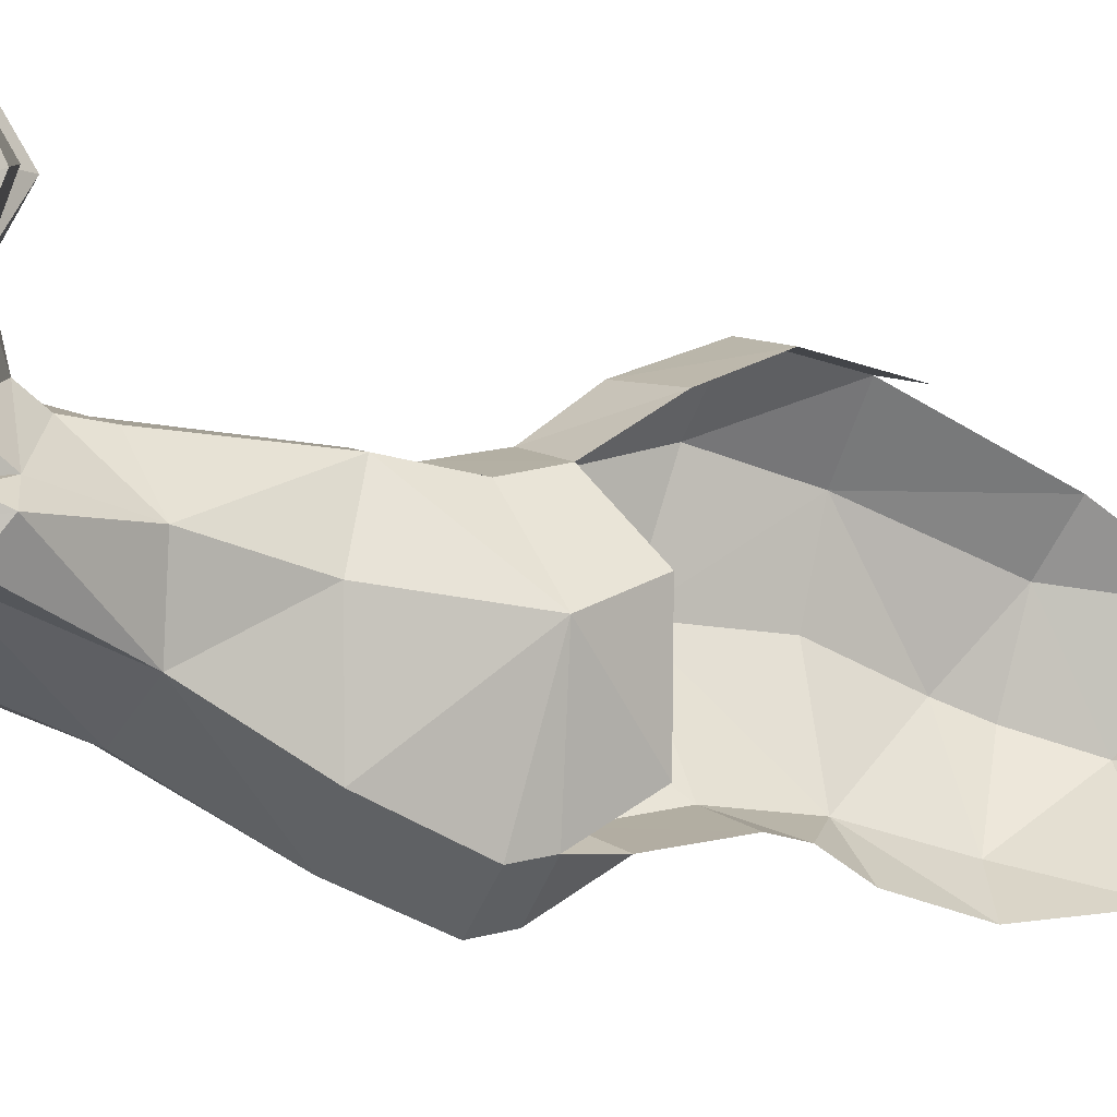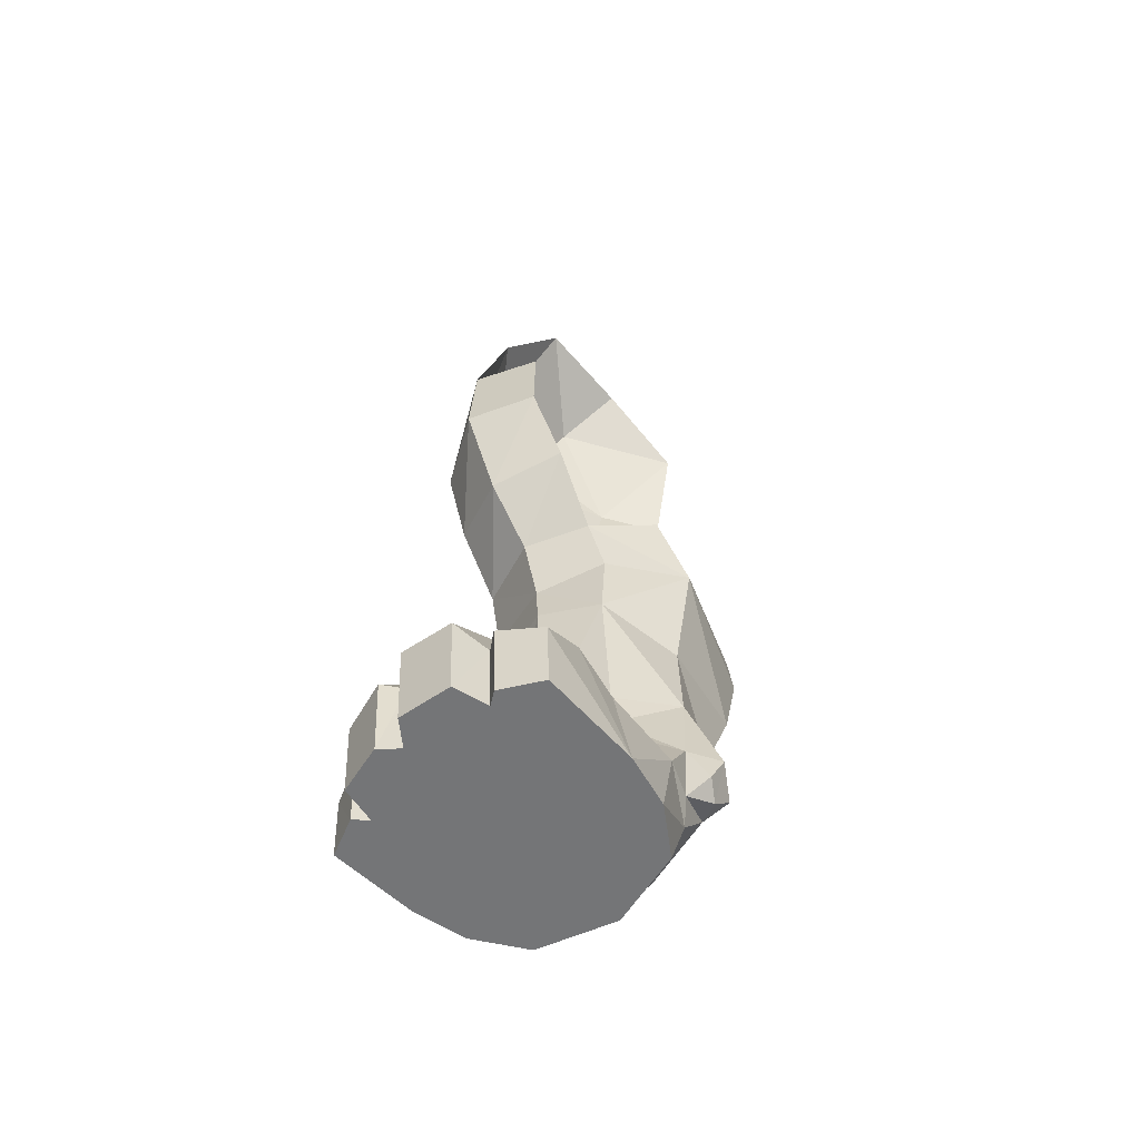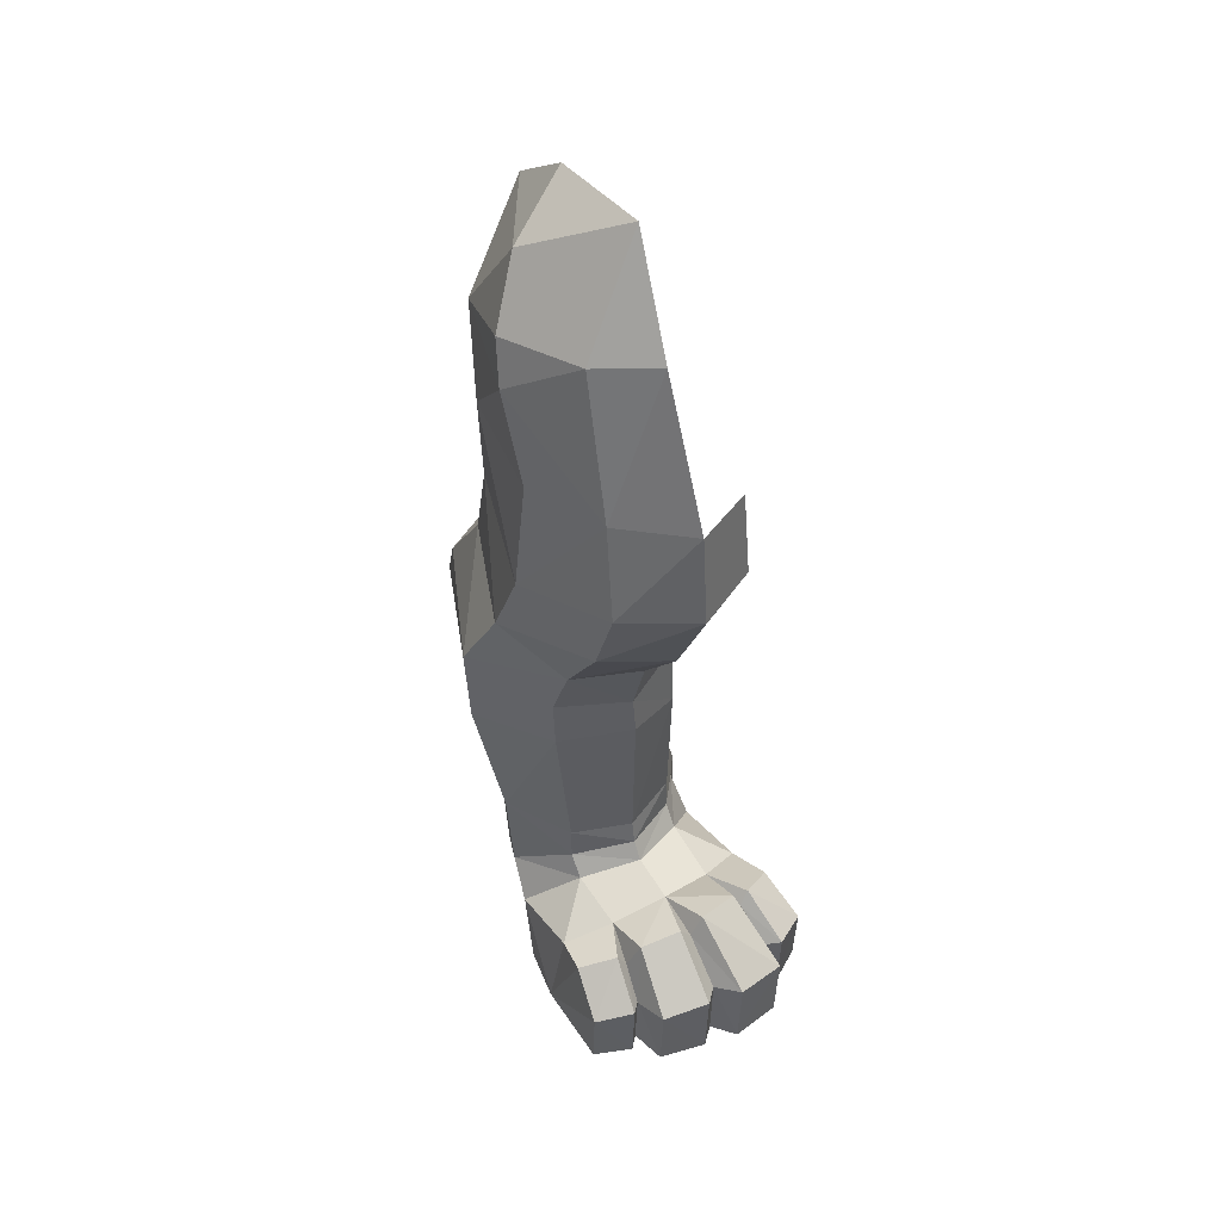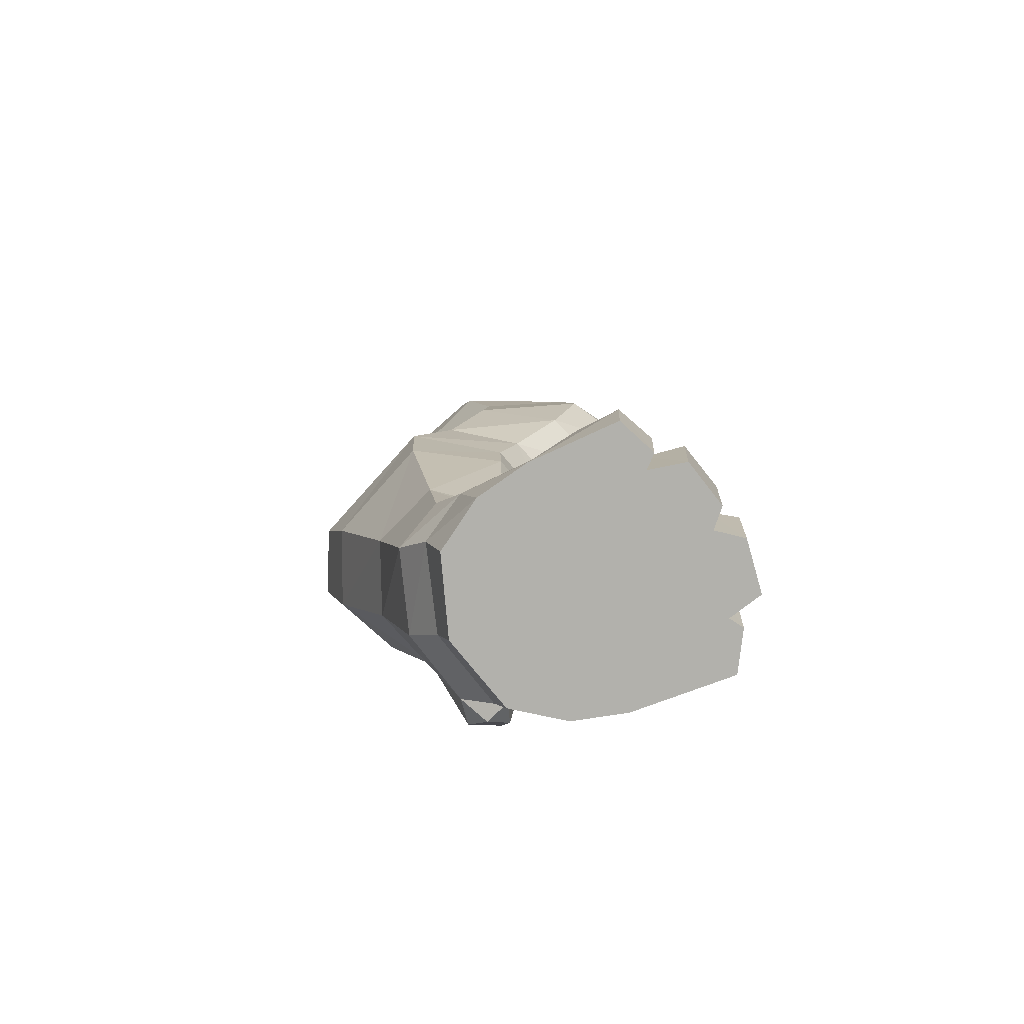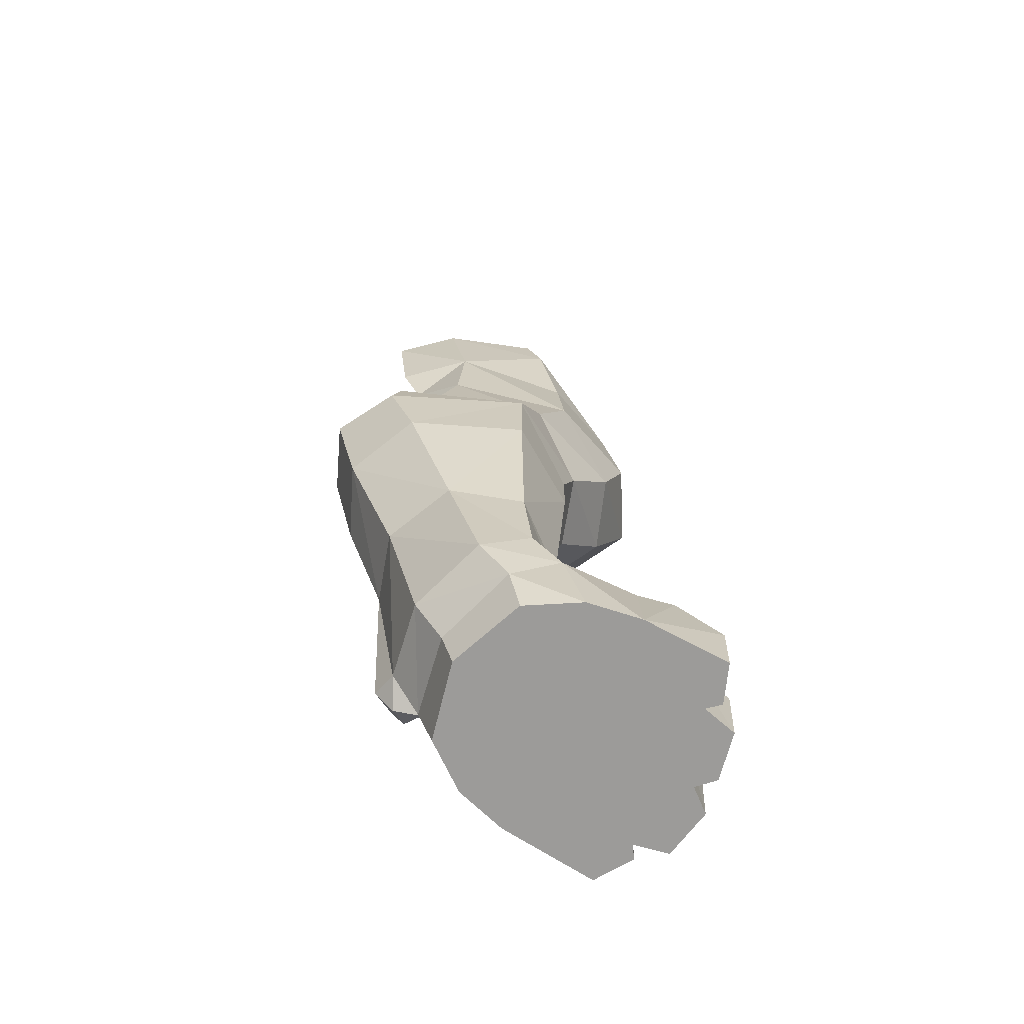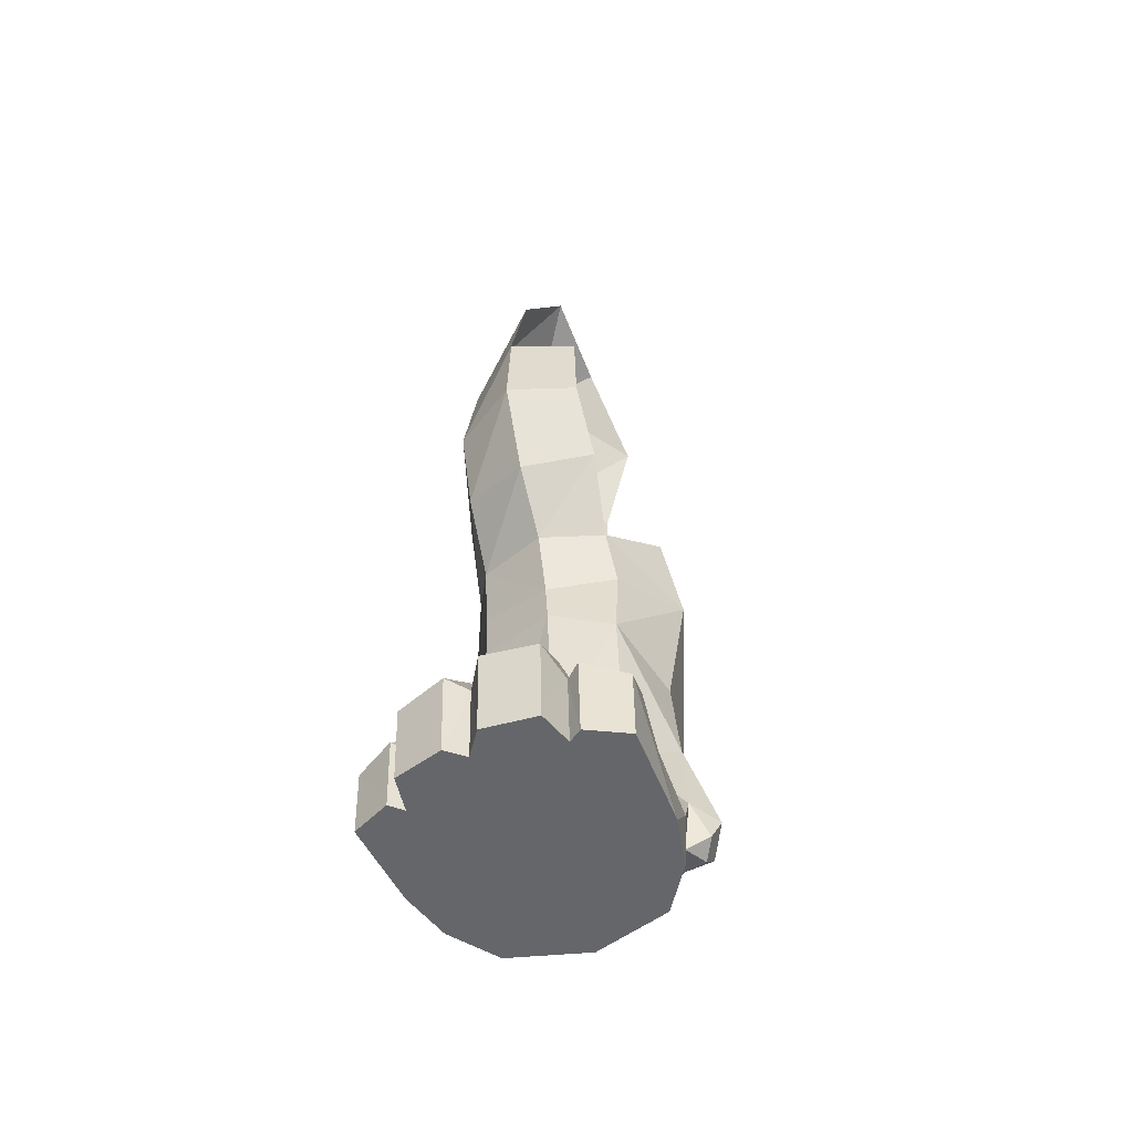
<metadata>
{"format":"obj","ext":"obj","renderer":"f3d","projection":"perspective","resolution":1024,"background":"white","views":[{"elev":-17.1,"azim":62.6,"up":"+Z"},{"elev":-56.5,"azim":42.2,"up":"+Y"},{"elev":46.0,"azim":-34.2,"up":"+Y"},{"elev":-78.9,"azim":-67.9,"up":"+Y"},{"elev":-69.8,"azim":-121.0,"up":"+Y"},{"elev":-51.8,"azim":22.6,"up":"+Y"}]}
</metadata>
<code>
g default
v 0.1064 -0.5548 -0.04512
v 0.0913 -0.5687 -0.06805
v 0.05825 -0.4711 -0.09082
v 0.06757 -0.5749 -0.06463
v 0.09031 -0.5843 -0.051
v 0.08107 -0.5872 -0.02946
v 0.1004 -0.5752 -0.03581
v 0.08839 -0.5481 -0.02281
v 0.08245 -0.4798 -0.03288
v 0.07247 -0.3945 -0.04289
v 0.05243 -0.3835 -0.1302
v 0.08731 -0.291 -0.04826
v 0.04691 -0.3037 -0.1551
v -0.002021 -0.2703 -0.1717
v 0.0538 -0.3135 0.02181
v 0.05245 -0.3745 0.0248
v -0.001885 -0.3262 0.04383
v 0.000441 -0.3616 0.04463
v 0.1058 -0.6468 0.05951
v 0.09227 -0.5823 -0.001148
v 0.09535 -0.5757 0.06603
v 0.05361 -0.5429 0.03174
v 0.05361 -0.5233 0.01873
v 0.05361 -0.4929 0.01841
v 0.002579 -0.4947 0.03849
v 0.002579 -0.6468 -0.04517
v 0.002579 -0.6157 -0.05578
v 0.0678 -0.6468 -0.02512
v 0.07202 -0.608 -0.03708
v 0.002579 -0.5817 -0.08122
v 0.002083 -0.475 -0.1123
v 0.000441 -0.3736 -0.158
v -0.002108 -0.2742 0.05965
v -0.001668 -0.2255 0.1014
v -0.001306 -0.1546 0.1359
v 0.05218 -0.5564 0.08345
v 0.002579 -0.5333 0.05123
v 0.002579 -0.517 0.04177
v 0.0953 -0.6468 0.01528
v -0.002021 -0.2999 -0.1799
v 0.002579 -0.544 0.09028
v 0.001938 -0.2136 -0.132
v 0.04691 -0.2753 -0.1471
v 0.05001 -0.2197 -0.109
v 0.07967 -0.2343 -0.01829
v 0.04992 -0.2694 0.03715
v 0.05784 -0.2118 0.08038
v 0.05474 -0.1512 0.1124
v -0.001651 -0.07249 0.129
v 0.0509 -0.07288 0.1074
v 0.01364 0.08607 -0.1299
v -0.01561 0.001377 -0.1423
v -0.05243 0.01712 -0.1005
v -0.04925 0.0982 -0.04015
v -0.0778 0.04637 -0.02059
v -0.04935 0.05193 0.05048
v -0.08366 0.008337 -0.008737
v -0.05531 -0.06795 0.08448
v -0.07966 -0.07154 0.01288
v -0.08985 -0.166 0.01208
v -0.05853 -0.06918 -0.08633
v -0.05354 -0.1483 -0.08977
v -0.01241 -0.1067 -0.1131
v 0.001747 -0.1434 -0.1142
v 0.002579 -0.5333 0.05123
v 0.002579 -0.517 0.04177
v -0.04845 -0.5233 0.01873
v -0.04845 -0.4929 0.01841
v -0.08318 -0.4798 -0.03288
v -0.06428 -0.3569 0.02228
v -0.1036 -0.3613 -0.04654
v -0.06568 -0.3135 0.02181
v -0.1067 -0.291 -0.04826
v -0.06099 -0.2695 0.03688
v -0.09191 -0.2343 -0.01882
v -0.06033 -0.2132 0.07633
v -0.05976 -0.1514 0.09884
v -0.001651 -0.07249 0.129
v -0.007165 0.05827 0.0875
v 0.001938 -0.2136 -0.132
v -0.05131 -0.2197 -0.109
v -0.05549 -0.2753 -0.1471
v -0.05549 -0.3037 -0.1551
v -0.06088 -0.365 -0.1335
v 0.000441 -0.3736 -0.158
v -0.05725 -0.4709 -0.08967
v 0.002083 -0.475 -0.1123
v -0.06388 -0.5739 -0.06253
v 0.002579 -0.5817 -0.08122
v -0.06686 -0.608 -0.03708
v 0.002579 -0.6157 -0.05578
v -0.06265 -0.6468 -0.02512
v 0.002579 -0.6468 -0.04517
v -0.01241 -0.07102 -0.1314
v -0.08194 -0.5493 -0.02482
v -0.04845 -0.5429 0.03174
v -0.04678 -0.5558 0.08089
v 0.002579 -0.544 0.09028
v -0.001885 -0.3262 0.04383
v -0.002108 -0.2742 0.05965
v -0.001668 -0.2255 0.1014
v -0.001306 -0.1546 0.1359
v 0.000441 -0.3616 0.04463
v 0.002579 -0.4947 0.03849
v 0.005878 0.1416 0.03287
v 0.002702 0.139 -0.05651
v -0.09015 -0.6468 0.01528
v -0.08712 -0.5823 -0.001148
v -0.002021 -0.2703 -0.1717
v -0.002021 -0.2999 -0.1799
v -0.0893 -0.5693 0.06661
v -0.1005 -0.6468 0.0598
v -0.05676 -0.5676 0.1163
v -0.06212 -0.5913 0.1414
v -0.04746 -0.5408 0.1246
v -0.05688 -0.5833 0.173
v -0.01212 -0.5344 0.1336
v -0.01681 -0.5778 0.1847
v -0.001115 -0.5485 0.1338
v -0.001939 -0.5825 0.1705
v 0.01298 -0.5761 0.1925
v 0.01348 -0.6468 0.189
v 0.05743 -0.578 0.1879
v 0.05758 -0.6468 0.1843
v 0.06518 -0.5868 0.1579
v 0.06556 -0.6468 0.1552
v 0.07641 -0.6468 0.1628
v -0.1005 -0.6468 0.0598
v -0.09578 -0.5634 0.09856
v -0.0893 -0.5693 0.06661
v -0.04678 -0.5558 0.08089
v -0.06548 -0.5523 0.1153
v -0.05676 -0.5676 0.1163
v -0.07243 -0.5872 0.1518
v -0.07224 -0.6468 0.1488
v -0.06219 -0.6468 0.1389
v 0.1058 -0.6468 0.05951
v 0.09535 -0.5757 0.06603
v 0.1008 -0.5638 0.1068
v 0.05218 -0.5564 0.08345
v 0.06834 -0.548 0.1237
v 0.05896 -0.5602 0.1257
v 0.07636 -0.5828 0.1663
v 0.002579 -0.544 0.09028
v 0.009824 -0.5286 0.1352
v 0.04709 -0.5321 0.13
v -0.05652 -0.6468 0.1696
v -0.01628 -0.6468 0.1811
v -0.04678 -0.5558 0.08089
v -0.1039 -0.5935 0.1364
v 0.1091 -0.5901 0.148
v 0.1087 -0.6468 0.1453
v -0.1038 -0.6468 0.134
v 0.05218 -0.5564 0.08345
v 0.05896 -0.5602 0.1257
v -0.001603 -0.6468 0.1683
v 0.002579 -0.6468 -0.04517
v 0.0678 -0.6468 -0.02512
v -0.06265 -0.6468 -0.02512
v -0.09015 -0.6468 0.01528
v 0.0953 -0.6468 0.01528
v -0.1005 -0.6468 0.0598
v 0.1058 -0.6468 0.05951
v -0.001603 -0.6468 0.1683
v 0.06556 -0.6468 0.1552
v 0.01348 -0.6468 0.189
v 0.05758 -0.6468 0.1843
v -0.1038 -0.6468 0.134
v -0.06219 -0.6468 0.1389
v -0.05652 -0.6468 0.1696
v -0.01628 -0.6468 0.1811
v 0.07641 -0.6468 0.1628
v 0.1087 -0.6468 0.1453
v -0.07224 -0.6468 0.1488
g polySurface57
f 1 2 3
f 3 2 4
f 2 5 4
f 4 5 6
f 5 7 6
f 6 7 8
f 7 1 8
f 8 1 9
f 1 3 9
f 9 3 10
f 3 11 10
f 10 11 12
f 11 13 12
f 12 13 43
f 13 14 43
f 43 14 42
f 45 46 12
f 46 15 12
f 12 15 16
f 15 17 16
f 16 17 18
f 19 20 21
f 21 20 22
f 20 8 22
f 22 8 23
f 8 9 23
f 23 9 24
f 9 16 24
f 24 16 25
f 16 18 25
f 45 12 44
f 44 12 43
f 26 27 28
f 28 27 29
f 27 30 29
f 29 30 4
f 30 31 4
f 4 31 3
f 31 32 3
f 3 32 11
f 32 13 11
f 15 46 17
f 17 46 33
f 46 47 33
f 33 47 34
f 47 48 34
f 34 48 35
f 48 49 35
f 21 22 36
f 36 22 37
f 22 23 37
f 37 23 38
f 23 24 38
f 38 24 25
f 8 20 6
f 6 20 29
f 20 39 29
f 29 39 28
f 50 49 48
f 12 16 10
f 10 16 9
f 7 5 1
f 1 5 2
f 14 13 40
f 40 13 32
f 4 6 29
f 39 20 19
f 37 41 36
f 52 53 51
f 51 53 54
f 53 55 54
f 54 55 56
f 55 57 56
f 56 57 58
f 57 59 58
f 58 59 60
f 59 61 60
f 60 61 62
f 61 63 62
f 62 63 64
f 65 66 67
f 66 68 67
f 67 68 69
f 68 70 69
f 69 70 71
f 70 72 71
f 71 72 73
f 72 74 73
f 73 74 75
f 74 76 75
f 75 76 60
f 76 77 60
f 60 77 58
f 77 78 58
f 58 78 79
f 64 80 81
f 80 82 81
f 81 82 73
f 82 83 73
f 73 83 84
f 83 85 84
f 84 85 86
f 85 87 86
f 86 87 88
f 87 89 88
f 88 89 90
f 89 91 90
f 90 91 92
f 91 93 92
f 55 53 57
f 57 53 61
f 53 52 61
f 61 52 94
f 73 84 71
f 84 86 71
f 71 86 69
f 86 95 69
f 69 95 67
f 95 96 67
f 67 96 65
f 96 97 65
f 65 97 98
f 99 100 74
f 100 101 74
f 74 101 76
f 101 102 76
f 76 102 77
f 102 78 77
f 74 72 99
f 72 70 99
f 99 70 103
f 70 68 103
f 103 68 104
f 68 66 104
f 58 79 56
f 79 105 56
f 56 105 54
f 105 106 54
f 54 106 51
f 92 107 90
f 107 108 90
f 90 108 88
f 108 95 88
f 88 95 86
f 80 109 82
f 82 109 83
f 109 110 83
f 83 110 85
f 97 96 111
f 96 108 111
f 111 108 112
f 108 107 112
f 60 62 75
f 62 81 75
f 75 81 73
f 57 61 59
f 108 96 95
f 94 63 61
f 81 62 64
f 113 114 115
f 114 116 115
f 115 116 117
f 116 118 117
f 117 118 119
f 118 120 119
f 119 120 121
f 120 122 121
f 121 122 123
f 122 124 123
f 123 124 125
f 124 126 125
f 125 126 127
f 128 129 130
f 130 129 131
f 129 132 131
f 131 132 133
f 132 134 133
f 133 134 114
f 134 135 114
f 114 135 136
f 137 138 139
f 138 140 139
f 139 140 141
f 140 142 141
f 141 142 143
f 142 125 143
f 143 125 127
f 117 119 144
f 119 145 144
f 144 145 146
f 145 123 146
f 146 123 125
f 136 147 114
f 114 147 116
f 147 148 116
f 116 148 118
f 148 120 118
f 113 115 149
f 149 115 144
f 115 117 144
f 134 132 150
f 132 129 150
f 150 129 128
f 141 143 151
f 143 127 151
f 151 127 152
f 141 151 139
f 139 151 137
f 151 152 137
f 128 153 150
f 153 135 150
f 150 135 134
f 144 146 154
f 154 146 155
f 146 125 155
f 123 145 121
f 121 145 119
f 148 156 120
f 156 122 120
f 157 158 159
f 159 158 160
f 158 161 160
f 160 161 162
f 161 163 162
f 162 163 164
f 163 165 164
f 164 165 166
f 165 167 166
f 168 162 169
f 162 164 169
f 169 164 170
f 164 171 170
f 172 165 173
f 173 165 163
f 169 174 168

</code>
